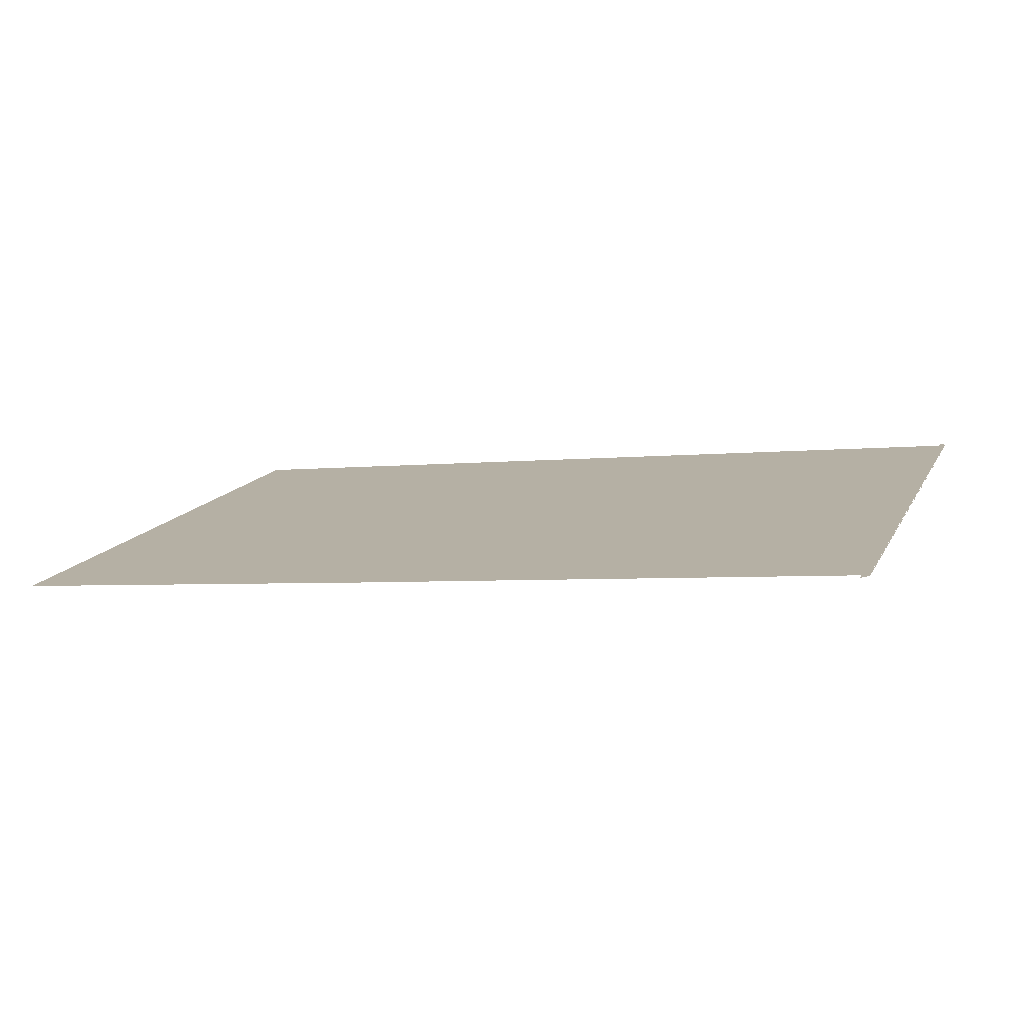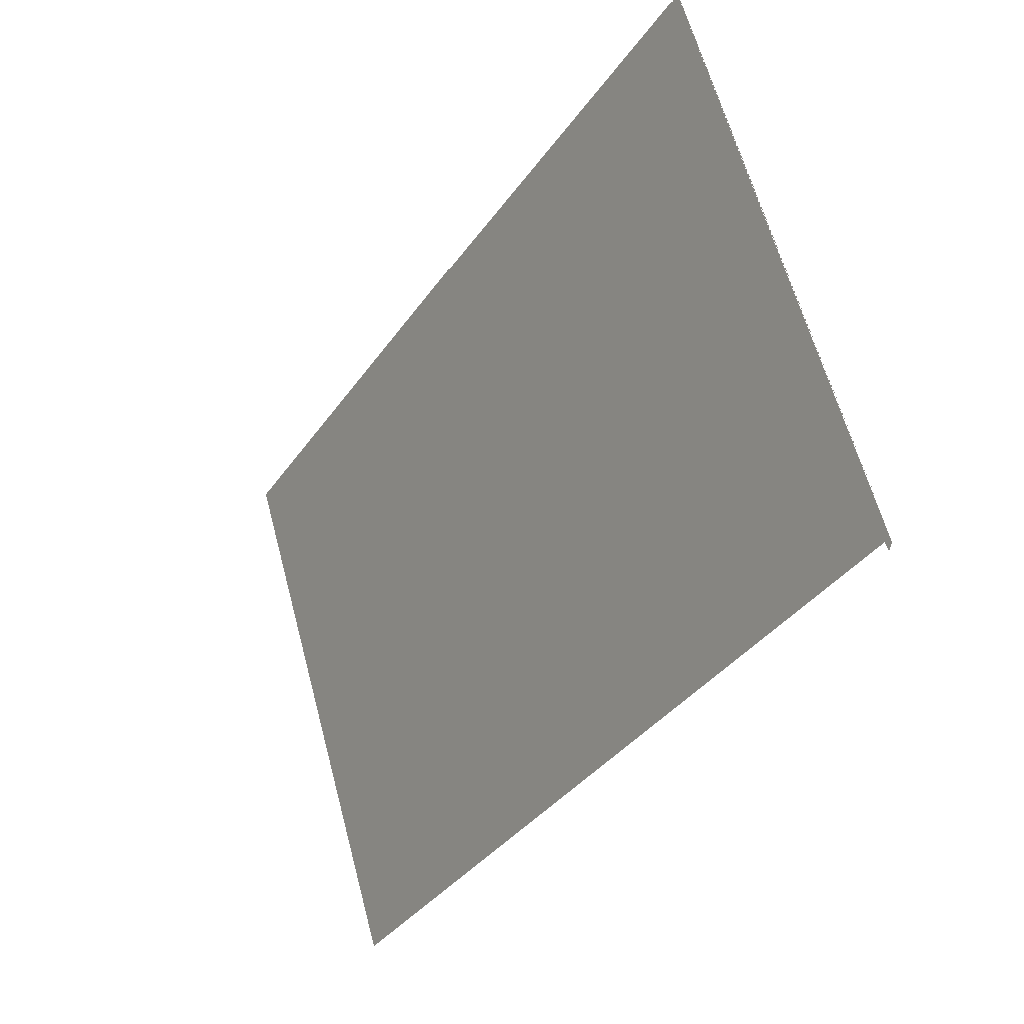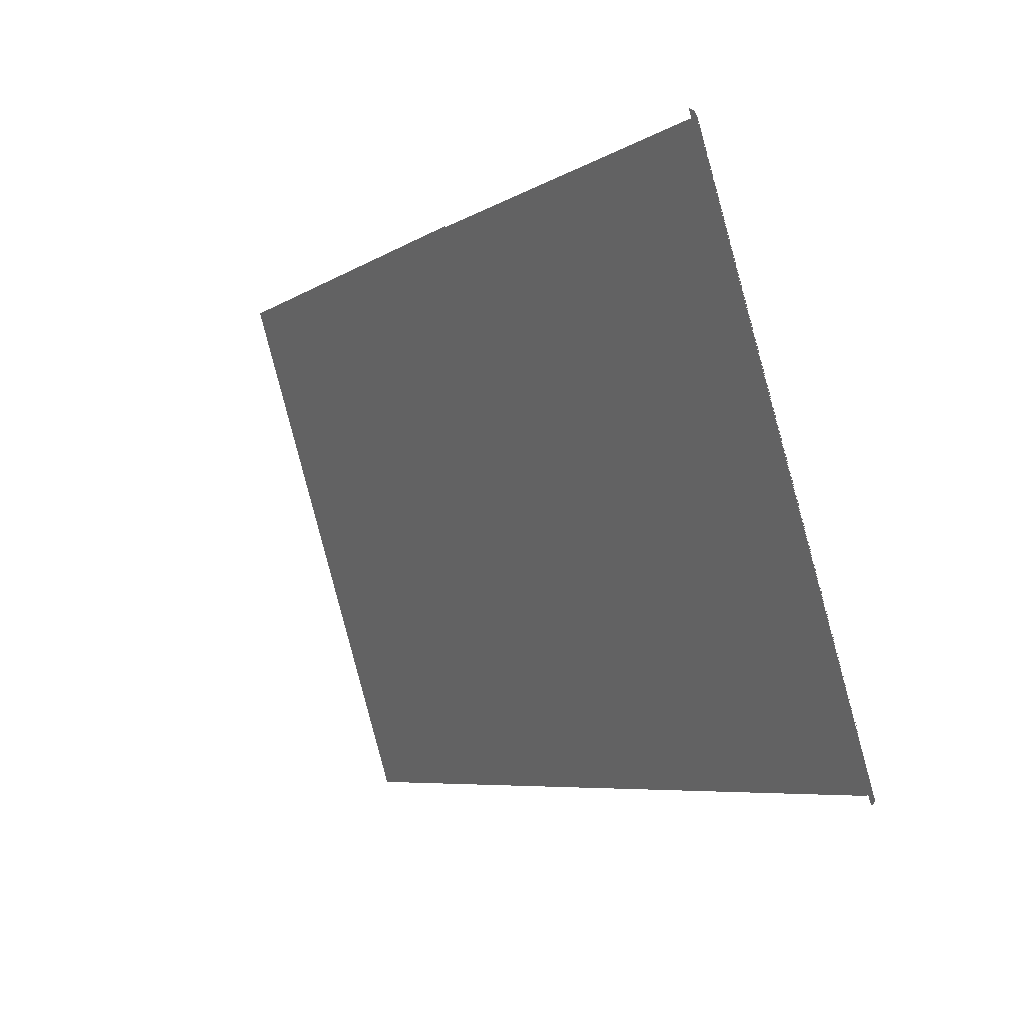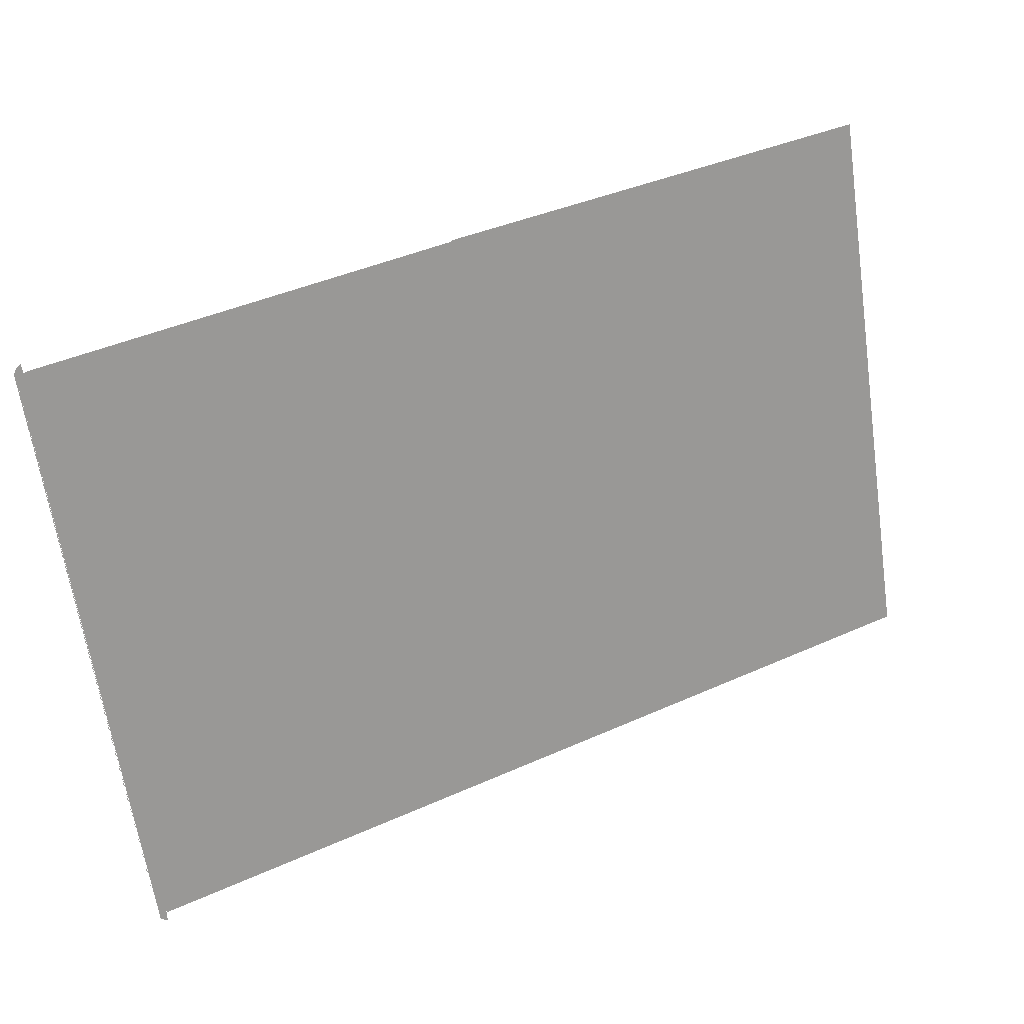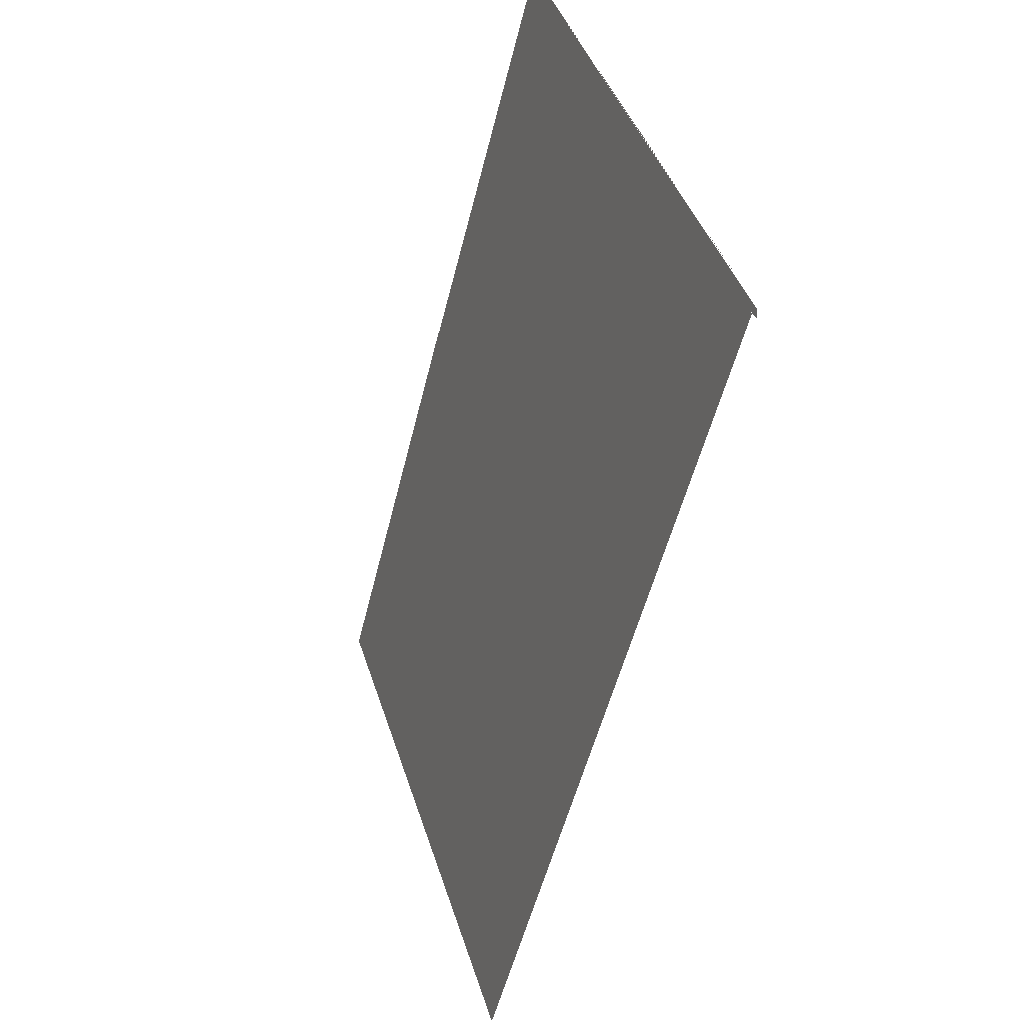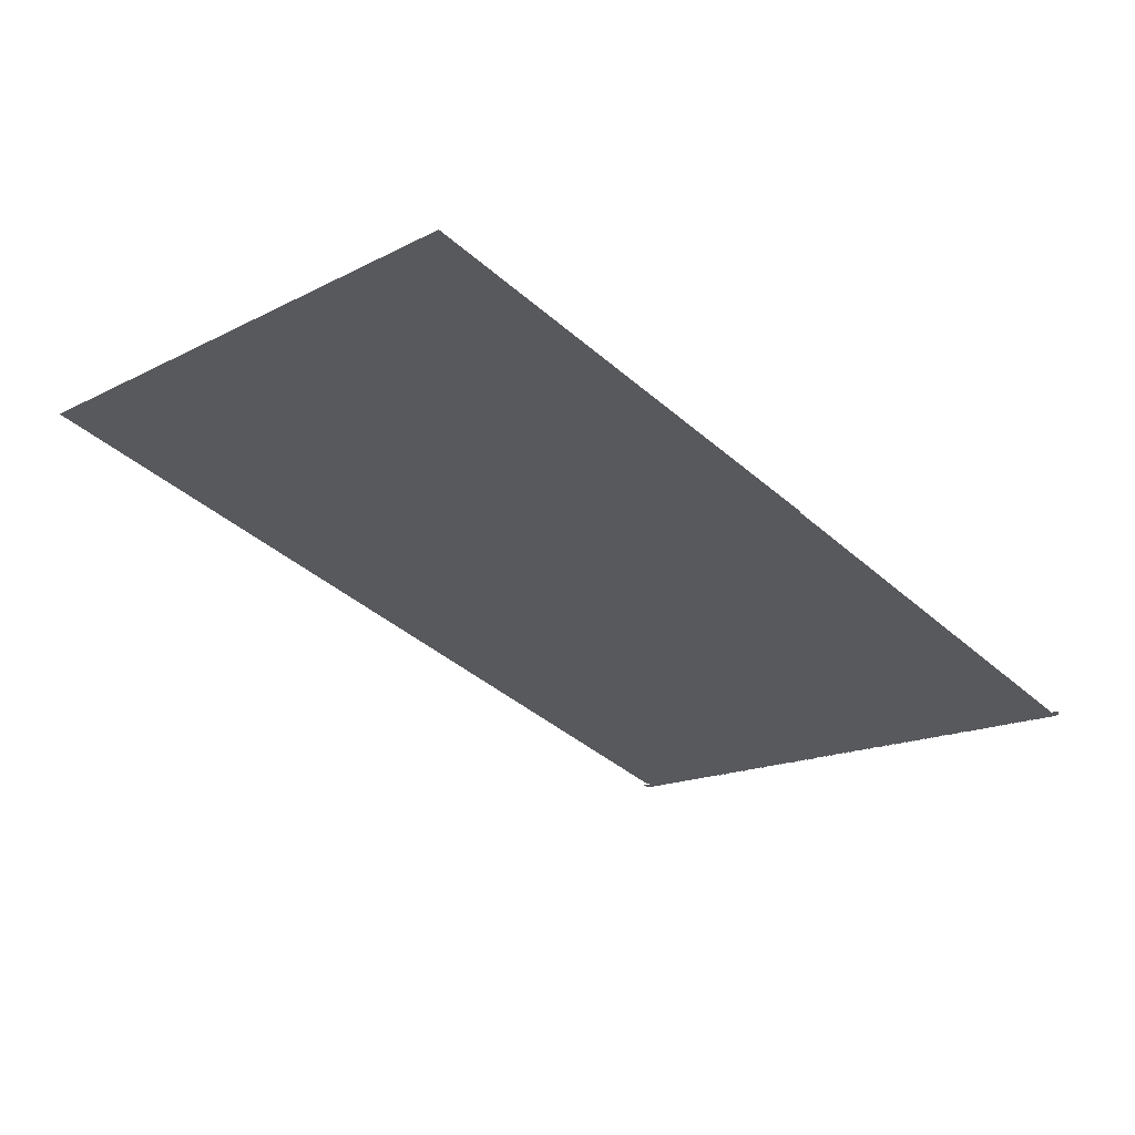
<metadata>
{"format":"obj","ext":"obj","renderer":"f3d","projection":"perspective","resolution":1024,"background":"white","views":[{"elev":-4.1,"azim":-159.6,"up":"+Z"},{"elev":-36.5,"azim":-120.6,"up":"+Y"},{"elev":-6.6,"azim":-120.4,"up":"+Y"},{"elev":40.7,"azim":-28.8,"up":"+Y"},{"elev":-52.8,"azim":-103.7,"up":"+Y"},{"elev":-40.9,"azim":133.3,"up":"+Z"}]}
</metadata>
<code>
v -0.667 -0.2006 -0.1567
v -0.6645 -0.2014 -0.1564
v -0.669 -0.2132 -0.1527
v -0.6672 -0.2003 -0.1568
v -0.6667 -0.2008 -0.1566
v -0.6653 -0.2014 -0.1564
v 0.6543 -0.2014 -0.1564
v -0.6678 -0.1982 -0.1574
v -0.6674 -0.2 -0.1568
v -0.667 0.6265 -0.4159
v -0.6664 -0.201 -0.1565
v -0.6667 0.6269 -0.416
v -0.6657 -0.2013 -0.1564
v -0.6651 0.6278 -0.4163
v -0.6641 0.628 -0.4163
v 0.6588 -0.2132 -0.1527
v -0.671 -0.2126 -0.1529
v -0.6689 0.6396 -0.42
v -0.6678 -0.199 -0.1572
v -0.6676 -0.1997 -0.1569
v -0.6673 0.6261 -0.4158
v -0.666 -0.2012 -0.1565
v -0.6663 0.6272 -0.4161
v -0.6655 0.6276 -0.4162
v -0.6646 0.6279 -0.4163
v 0.6543 0.628 -0.4163
v -0.6708 0.6389 -0.4197
v -0.6678 0.6244 -0.4152
v -0.6677 -0.1994 -0.1571
v -0.6675 0.6257 -0.4156
v -0.6659 0.6274 -0.4162
v -0.03815 0.631 -0.4173
v -0.6728 -0.2117 -0.1532
v -0.6726 0.638 -0.4195
v -0.6678 0.6249 -0.4154
v -0.6677 0.6253 -0.4155
v -0.0374 0.6311 -0.4173
v -0.03672 0.6315 -0.4174
v -0.6745 -0.2106 -0.1535
v -0.6743 0.6369 -0.4191
v -0.03616 0.632 -0.4176
v 0.6576 -0.1982 -0.1574
v 0.6576 -0.199 -0.1572
v -0.03575 0.6326 -0.4178
v -0.6761 -0.2093 -0.1539
v -0.6758 0.6356 -0.4187
v -0.6772 0.6341 -0.4183
v -0.6775 -0.2078 -0.1544
v -0.6783 0.6325 -0.4178
v -0.6786 -0.2062 -0.1549
v -0.6793 0.6308 -0.4172
v -0.6795 -0.2044 -0.1555
v -0.68 0.629 -0.4166
v -0.6802 -0.2026 -0.1561
v -0.6805 0.6271 -0.4161
v -0.6806 -0.2006 -0.1567
v -0.6807 0.6252 -0.4154
f 18 3 8
f 27 17 3
f 27 3 18
f 28 18 8
f 32 15 26
f 34 17 27
f 32 26 37
f 34 33 17
f 37 26 38
f 40 33 34
f 38 26 41
f 40 39 33
f 41 26 44
f 43 16 42
f 46 39 40
f 46 45 39
f 47 45 46
f 47 48 45
f 49 48 47
f 49 50 48
f 51 50 49
f 53 52 51
f 55 54 53
f 57 56 55
f 1 4 10
f 5 1 12
f 2 6 14
f 7 2 15
f 8 3 18
f 4 9 21
f 10 4 21
f 12 1 10
f 11 5 23
f 23 5 12
f 6 13 24
f 14 6 24
f 25 2 14
f 15 2 25
f 26 7 15
f 3 17 27
f 18 3 27
f 8 18 28
f 8 28 19
f 9 20 30
f 21 9 30
f 22 11 23
f 13 22 31
f 24 13 31
f 26 15 32
f 27 17 34
f 29 19 35
f 35 19 28
f 20 29 36
f 30 20 36
f 31 22 23
f 37 26 32
f 17 33 34
f 36 29 35
f 38 26 37
f 34 33 40
f 41 26 38
f 33 39 40
f 44 26 41
f 42 16 43
f 40 39 46
f 39 45 46
f 46 45 47
f 45 48 47
f 47 48 49
f 48 50 49
f 49 50 51
f 51 52 53
f 53 54 55
f 55 56 57
f 10 4 1
f 12 1 5
f 14 6 2
f 15 2 7
f 21 9 4
f 21 4 10
f 10 1 12
f 23 5 11
f 12 5 23
f 24 13 6
f 24 6 14
f 14 2 25
f 25 2 15
f 15 7 26
f 19 28 8
f 30 20 9
f 30 9 21
f 23 11 22
f 31 22 13
f 31 13 24
f 35 19 29
f 28 19 35
f 36 29 20
f 36 20 30
f 23 22 31
f 35 29 36

</code>
